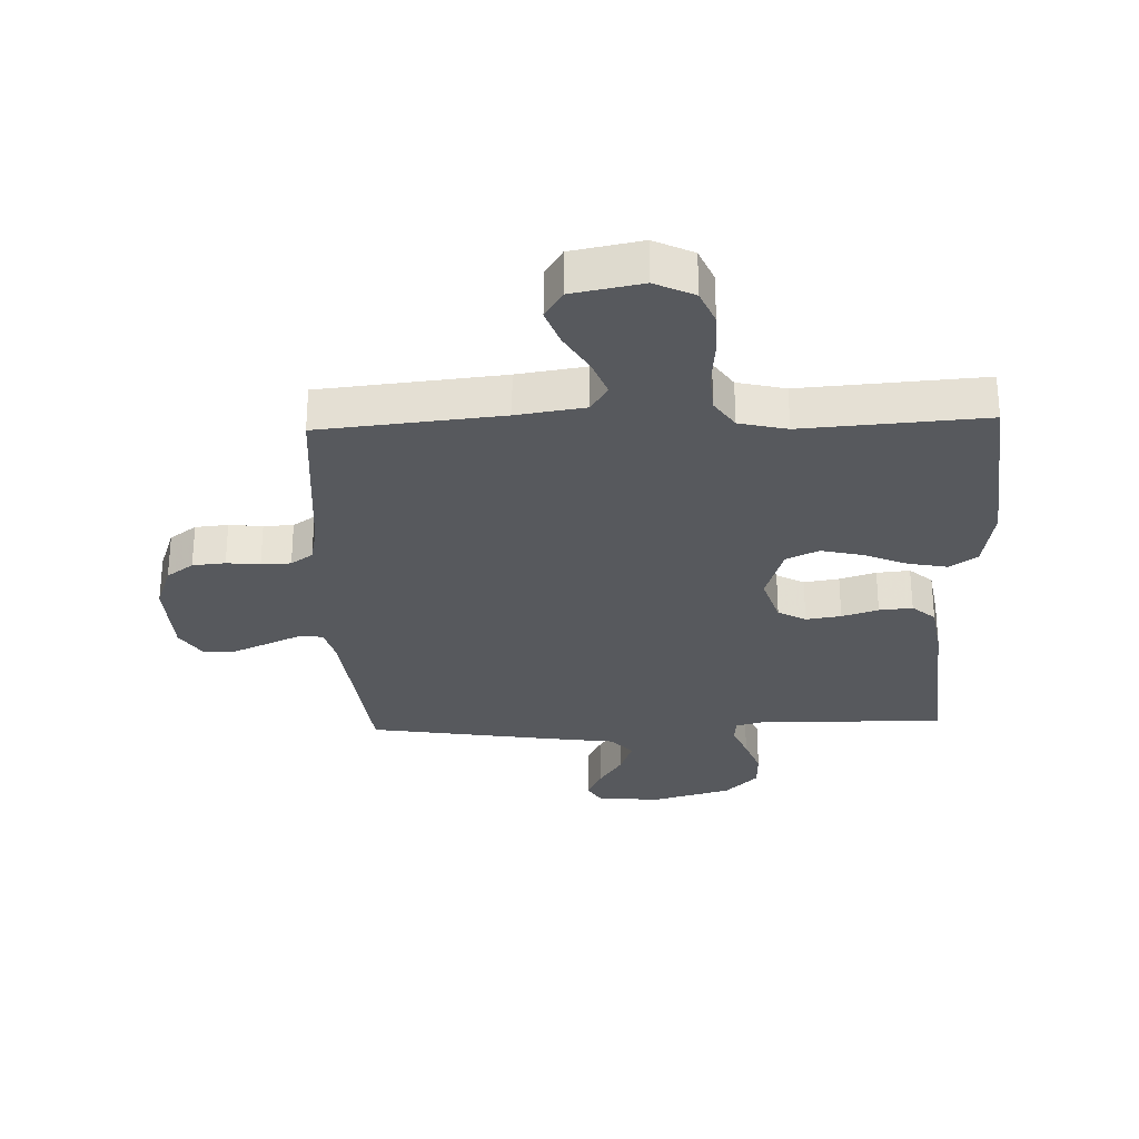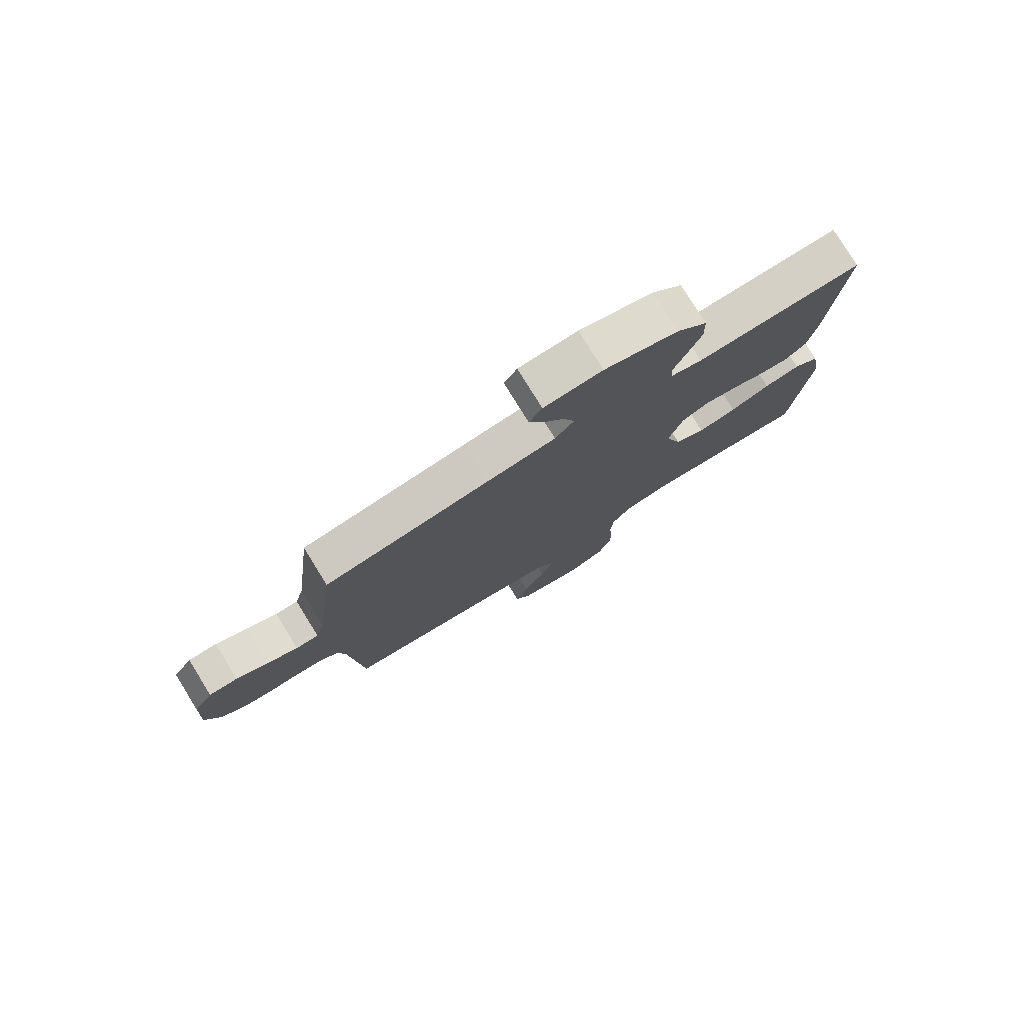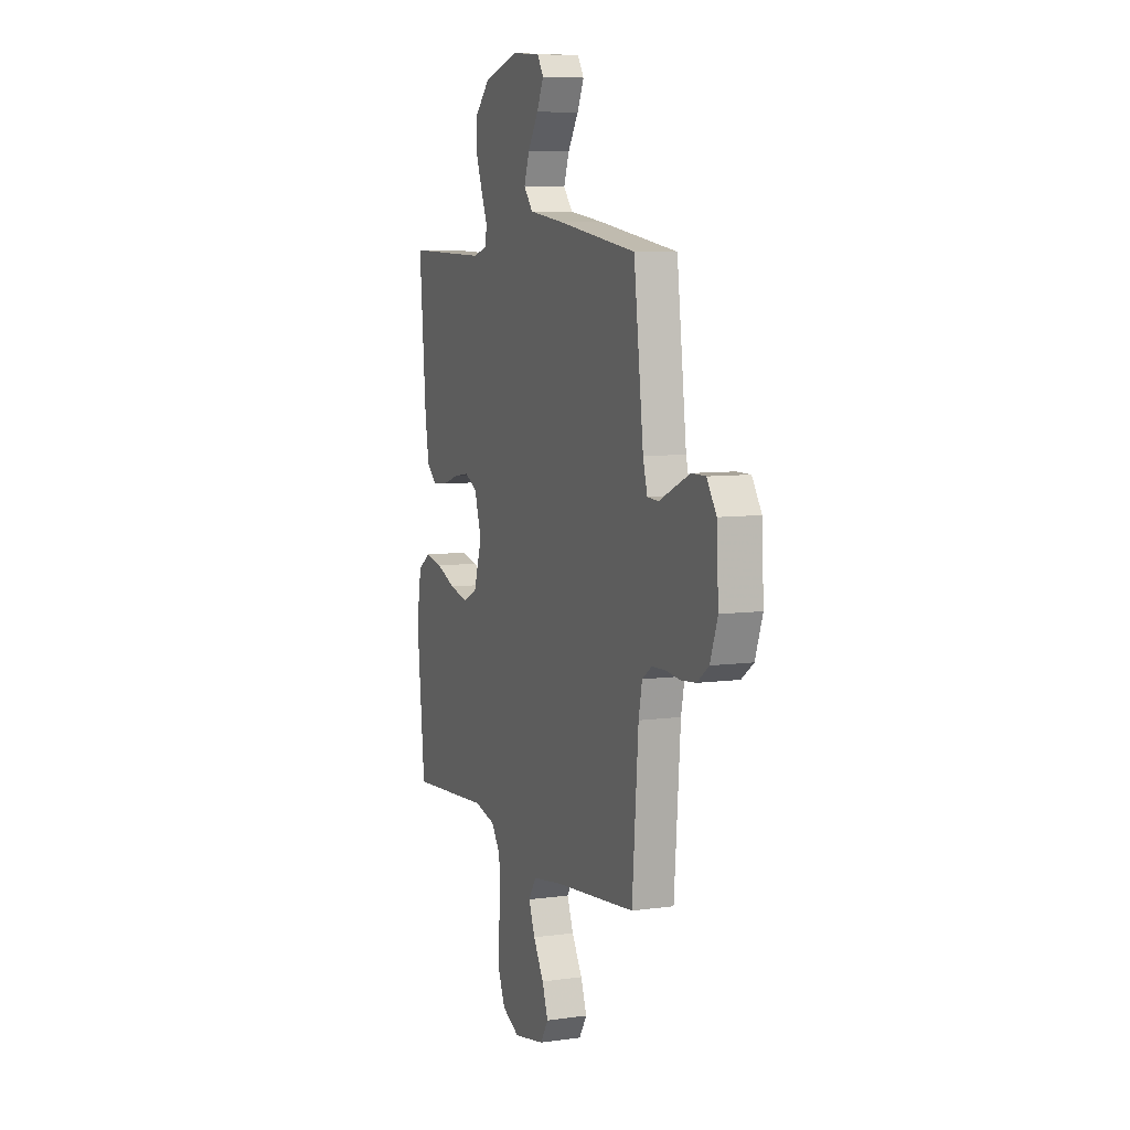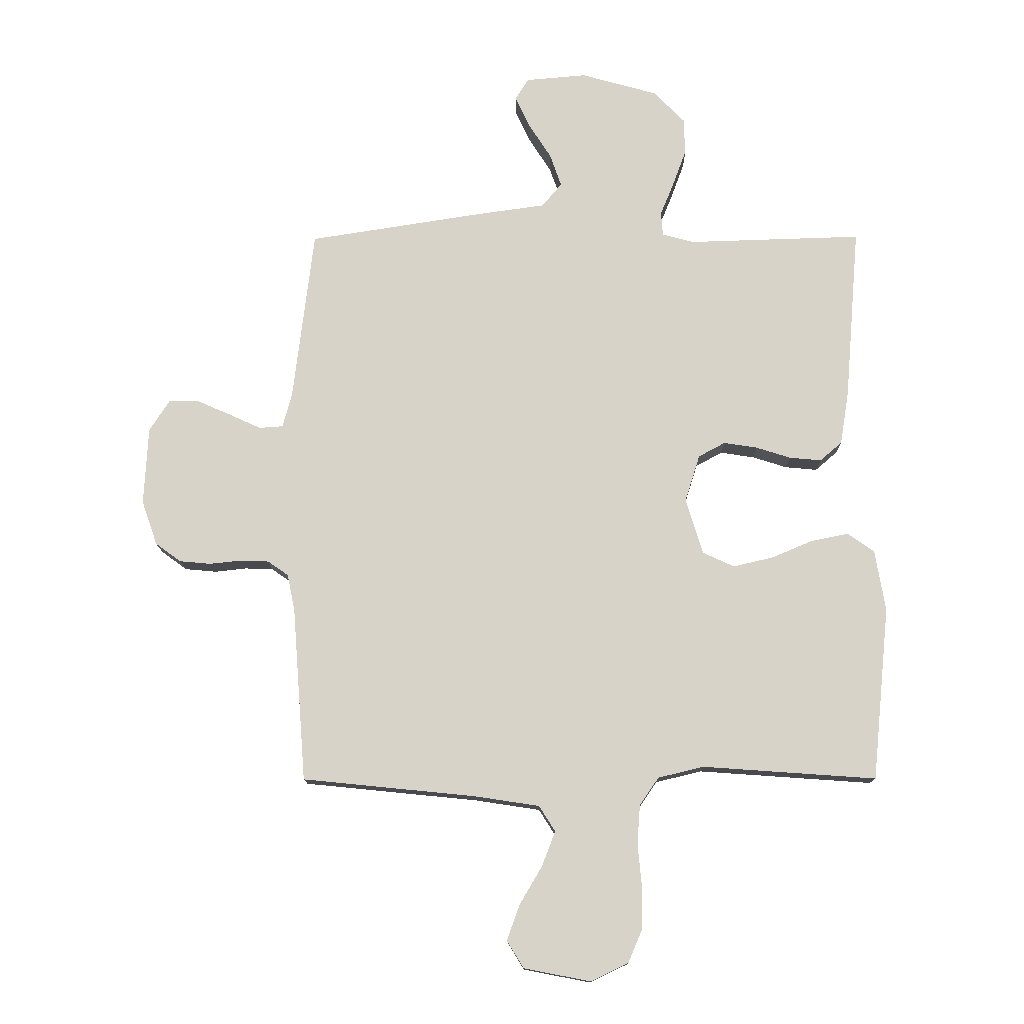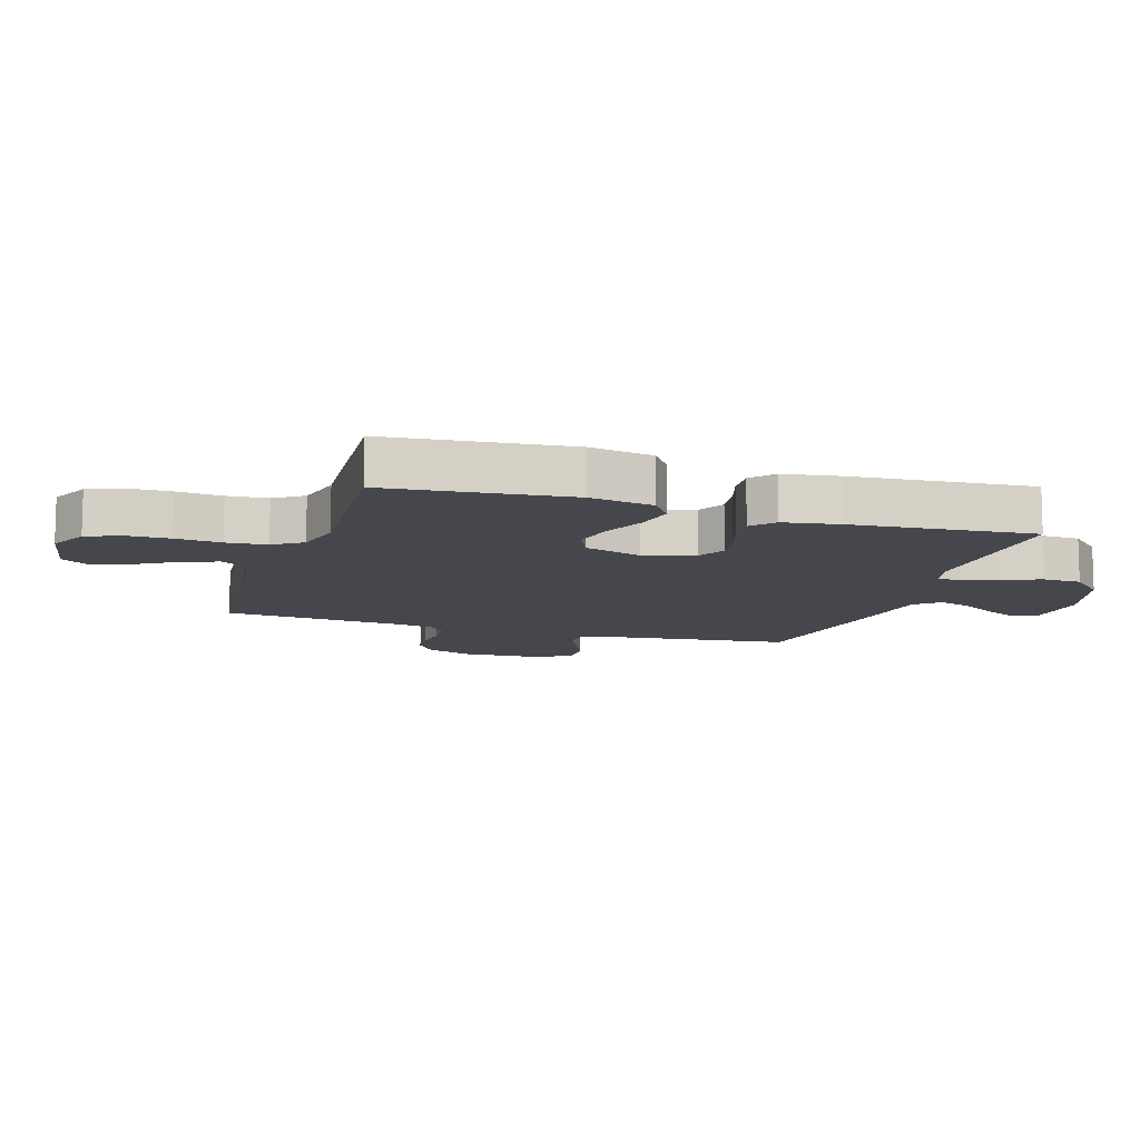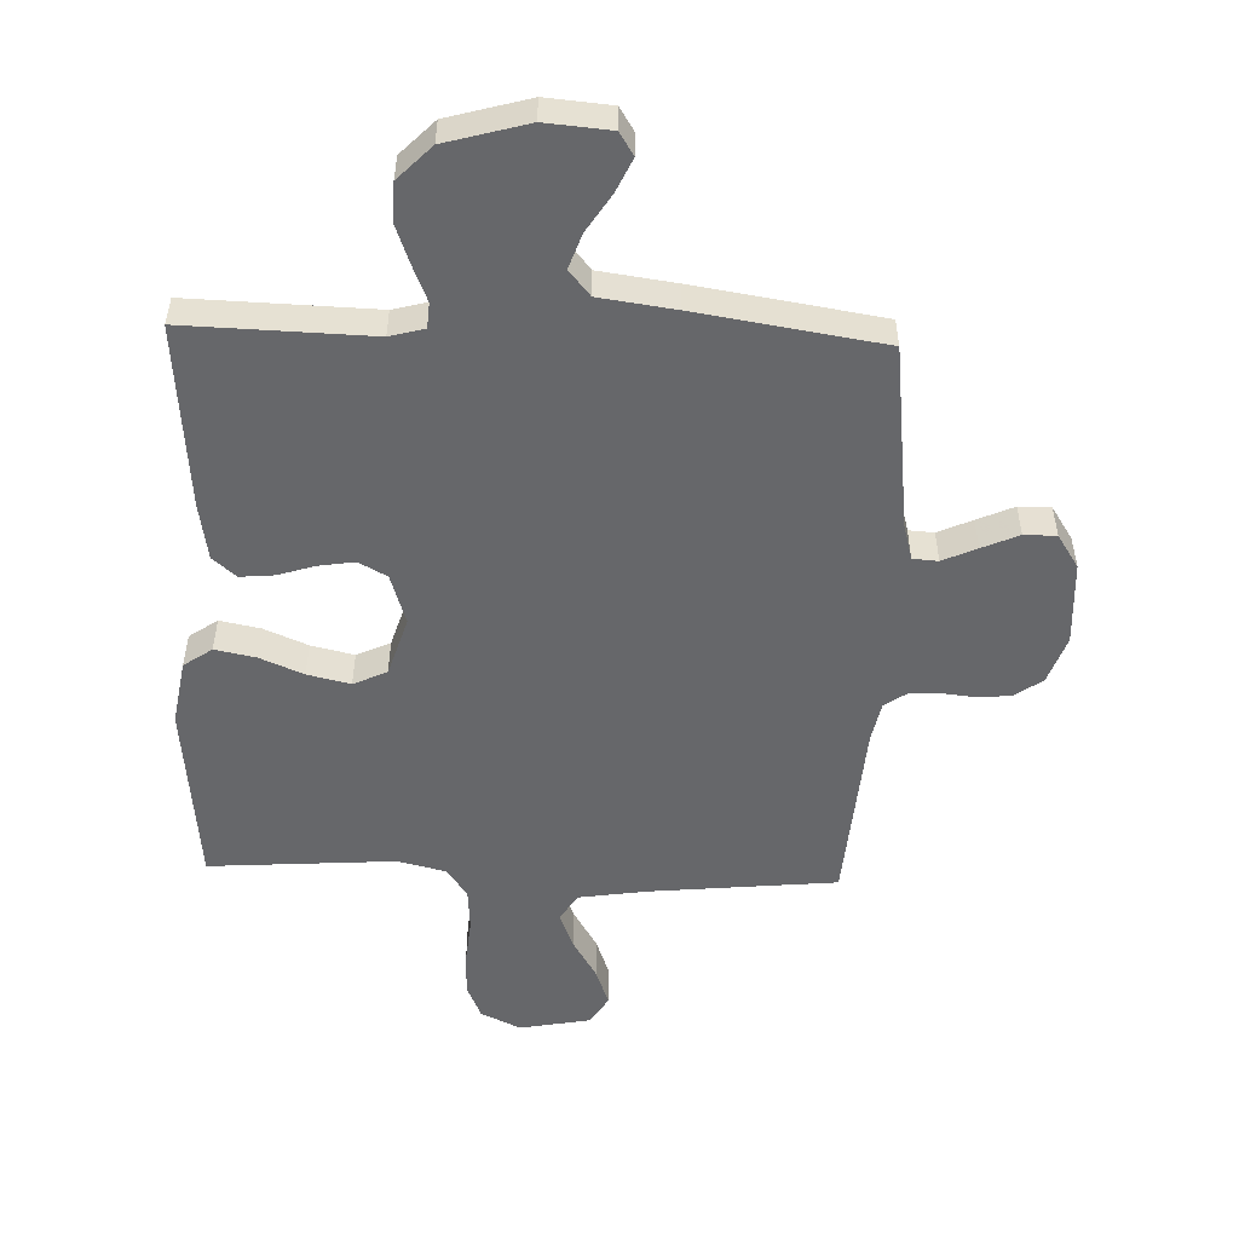
<metadata>
{"format":"obj","ext":"obj","renderer":"f3d","projection":"perspective","resolution":1024,"background":"white","views":[{"elev":-29.2,"azim":-178.0,"up":"+Y"},{"elev":78.5,"azim":148.3,"up":"+Z"},{"elev":7.3,"azim":68.3,"up":"+Z"},{"elev":-13.1,"azim":-179.3,"up":"+Z"},{"elev":-11.0,"azim":-107.6,"up":"+Y"},{"elev":-52.2,"azim":-2.0,"up":"+Y"}]}
</metadata>
<code>
v 0.5 0.07 0.5
v 0.536 0.07 0.2
v 0.552 0.07 0.141
v 0.593 0.07 0.138
v 0.648 0.07 0.163
v 0.707 0.07 0.189
v 0.759 0.07 0.189
v 0.794 0.07 0.135
v 0.801 0.07 0
v 0.774 0.07 -0.077
v 0.73 0.07 -0.109
v 0.676 0.07 -0.114
v 0.621 0.07 -0.108
v 0.572 0.07 -0.11
v 0.536 0.07 -0.135
v 0.523 0.07 -0.2
v 0.5 0.07 -0.5
v 0.2 0.07 -0.53
v 0.088 0.07 -0.547
v 0.06 0.07 -0.591
v 0.083 0.07 -0.651
v 0.122 0.07 -0.717
v 0.144 0.07 -0.778
v 0.115 0.07 -0.825
v 0 0.07 -0.847
v -0.065 0.07 -0.816
v -0.089 0.07 -0.759
v -0.09 0.07 -0.688
v -0.083 0.07 -0.613
v -0.088 0.07 -0.546
v -0.121 0.07 -0.498
v -0.2 0.07 -0.479
v -0.5 0.07 -0.5
v -0.53 0.07 -0.2
v -0.512 0.07 -0.094
v -0.466 0.07 -0.062
v -0.401 0.07 -0.075
v -0.33 0.07 -0.105
v -0.261 0.07 -0.121
v -0.207 0.07 -0.096
v -0.177 0.07 0
v -0.203 0.07 0.082
v -0.249 0.07 0.107
v -0.307 0.07 0.098
v -0.367 0.07 0.079
v -0.422 0.07 0.074
v -0.46 0.07 0.107
v -0.475 0.07 0.2
v -0.5 0.07 0.5
v -0.2 0.07 0.491
v -0.144 0.07 0.506
v -0.141 0.07 0.547
v -0.164 0.07 0.603
v -0.188 0.07 0.668
v -0.186 0.07 0.731
v -0.132 0.07 0.786
v 0 0.07 0.823
v 0.105 0.07 0.814
v 0.128 0.07 0.777
v 0.103 0.07 0.723
v 0.064 0.07 0.662
v 0.044 0.07 0.605
v 0.078 0.07 0.564
v 0.2 0.07 0.547
v 0.5 0 0.5
v 0.536 0 0.2
v 0.552 0 0.141
v 0.593 0 0.138
v 0.648 0 0.163
v 0.707 0 0.189
v 0.759 0 0.189
v 0.794 0 0.135
v 0.801 0 0
v 0.774 0 -0.077
v 0.73 0 -0.109
v 0.676 0 -0.114
v 0.621 0 -0.108
v 0.572 0 -0.11
v 0.536 0 -0.135
v 0.523 0 -0.2
v 0.5 0 -0.5
v 0.2 0 -0.53
v 0.088 0 -0.547
v 0.06 0 -0.591
v 0.083 0 -0.651
v 0.122 0 -0.717
v 0.144 0 -0.778
v 0.115 0 -0.825
v 0 0 -0.847
v -0.065 0 -0.816
v -0.089 0 -0.759
v -0.09 0 -0.688
v -0.083 0 -0.613
v -0.088 0 -0.546
v -0.121 0 -0.498
v -0.2 0 -0.479
v -0.5 0 -0.5
v -0.53 0 -0.2
v -0.512 0 -0.094
v -0.466 0 -0.062
v -0.401 0 -0.075
v -0.33 0 -0.105
v -0.261 0 -0.121
v -0.207 0 -0.096
v -0.177 0 0
v -0.203 0 0.082
v -0.249 0 0.107
v -0.307 0 0.098
v -0.367 0 0.079
v -0.422 0 0.074
v -0.46 0 0.107
v -0.475 0 0.2
v -0.5 0 0.5
v -0.2 0 0.491
v -0.144 0 0.506
v -0.141 0 0.547
v -0.164 0 0.603
v -0.188 0 0.668
v -0.186 0 0.731
v -0.132 0 0.786
v 0 0 0.823
v 0.105 0 0.814
v 0.128 0 0.777
v 0.103 0 0.723
v 0.064 0 0.662
v 0.044 0 0.605
v 0.078 0 0.564
v 0.2 0 0.547
f 63 64 1 2
f 59 60 61
f 58 59 61
f 57 58 61
f 56 57 61
f 55 56 61
f 54 55 61
f 53 54 61
f 52 53 61
f 51 52 61 62
f 48 49 50
f 47 48 50
f 46 47 50
f 45 46 50
f 44 45 50
f 43 44 50 51
f 51 62 63
f 43 51 63
f 42 43 63
f 36 37 38
f 35 36 38
f 34 35 38
f 33 34 38
f 32 33 38
f 31 32 38 39
f 30 31 39 40
f 27 28 29
f 26 27 29
f 25 26 29
f 24 25 29
f 23 24 29
f 22 23 29
f 21 22 29
f 20 21 29 30
f 30 40 41
f 20 30 41
f 19 20 41
f 16 17 18
f 63 2 3
f 42 63 3
f 41 42 3
f 19 41 3
f 18 19 3
f 16 18 3
f 15 16 3
f 11 12 13
f 10 11 13
f 9 10 13
f 8 9 13
f 7 8 13
f 6 7 13
f 5 6 13
f 4 5 13
f 14 15 3 4
f 4 13 14
f 66 65 128 127
f 125 124 123
f 125 123 122
f 125 122 121
f 125 121 120
f 125 120 119
f 125 119 118
f 125 118 117
f 125 117 116
f 126 125 116 115
f 114 113 112
f 114 112 111
f 114 111 110
f 114 110 109
f 114 109 108
f 115 114 108 107
f 127 126 115
f 127 115 107
f 127 107 106
f 102 101 100
f 102 100 99
f 102 99 98
f 102 98 97
f 102 97 96
f 103 102 96 95
f 104 103 95 94
f 93 92 91
f 93 91 90
f 93 90 89
f 93 89 88
f 93 88 87
f 93 87 86
f 93 86 85
f 94 93 85 84
f 105 104 94
f 105 94 84
f 105 84 83
f 82 81 80
f 67 66 127
f 67 127 106
f 67 106 105
f 67 105 83
f 67 83 82
f 67 82 80
f 67 80 79
f 77 76 75
f 77 75 74
f 77 74 73
f 77 73 72
f 77 72 71
f 77 71 70
f 77 70 69
f 77 69 68
f 68 67 79 78
f 78 77 68
f 1 65 66 2
f 2 66 67 3
f 3 67 68 4
f 4 68 69 5
f 5 69 70 6
f 6 70 71 7
f 7 71 72 8
f 8 72 73 9
f 9 73 74 10
f 10 74 75 11
f 11 75 76 12
f 12 76 77 13
f 13 77 78 14
f 14 78 79 15
f 15 79 80 16
f 16 80 81 17
f 17 81 82 18
f 18 82 83 19
f 19 83 84 20
f 20 84 85 21
f 21 85 86 22
f 22 86 87 23
f 23 87 88 24
f 24 88 89 25
f 25 89 90 26
f 26 90 91 27
f 27 91 92 28
f 28 92 93 29
f 29 93 94 30
f 30 94 95 31
f 31 95 96 32
f 32 96 97 33
f 33 97 98 34
f 34 98 99 35
f 35 99 100 36
f 36 100 101 37
f 37 101 102 38
f 38 102 103 39
f 39 103 104 40
f 40 104 105 41
f 41 105 106 42
f 42 106 107 43
f 43 107 108 44
f 44 108 109 45
f 45 109 110 46
f 46 110 111 47
f 47 111 112 48
f 48 112 113 49
f 49 113 114 50
f 50 114 115 51
f 51 115 116 52
f 52 116 117 53
f 53 117 118 54
f 54 118 119 55
f 55 119 120 56
f 56 120 121 57
f 57 121 122 58
f 58 122 123 59
f 59 123 124 60
f 60 124 125 61
f 61 125 126 62
f 62 126 127 63
f 63 127 128 64
f 64 128 65 1

</code>
